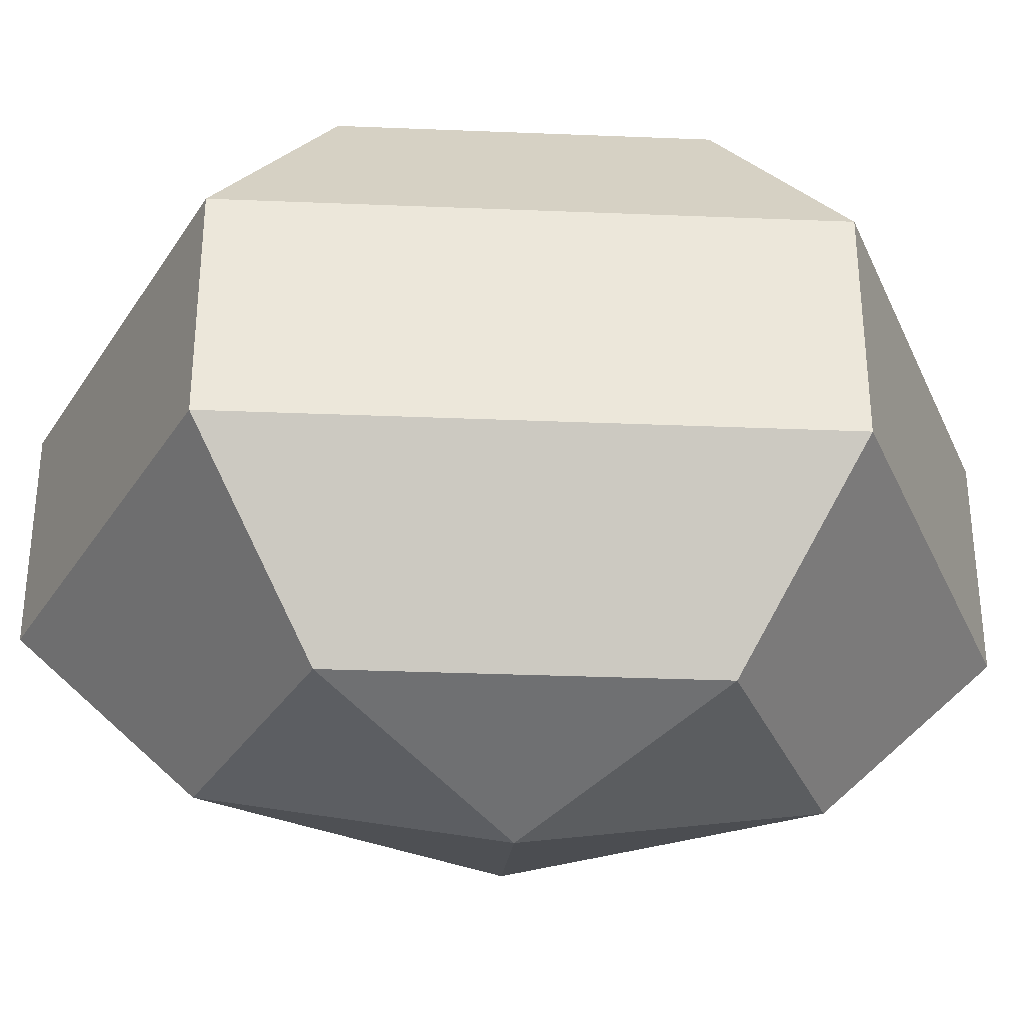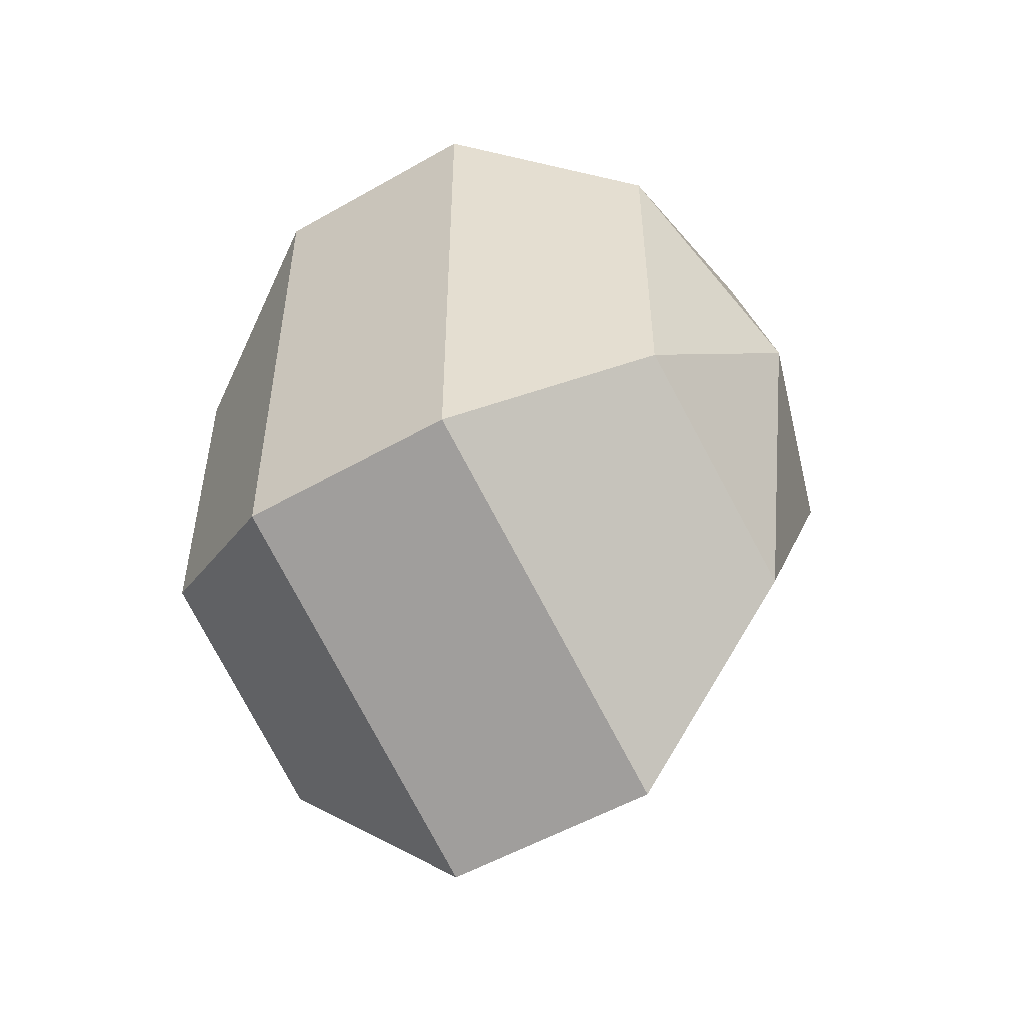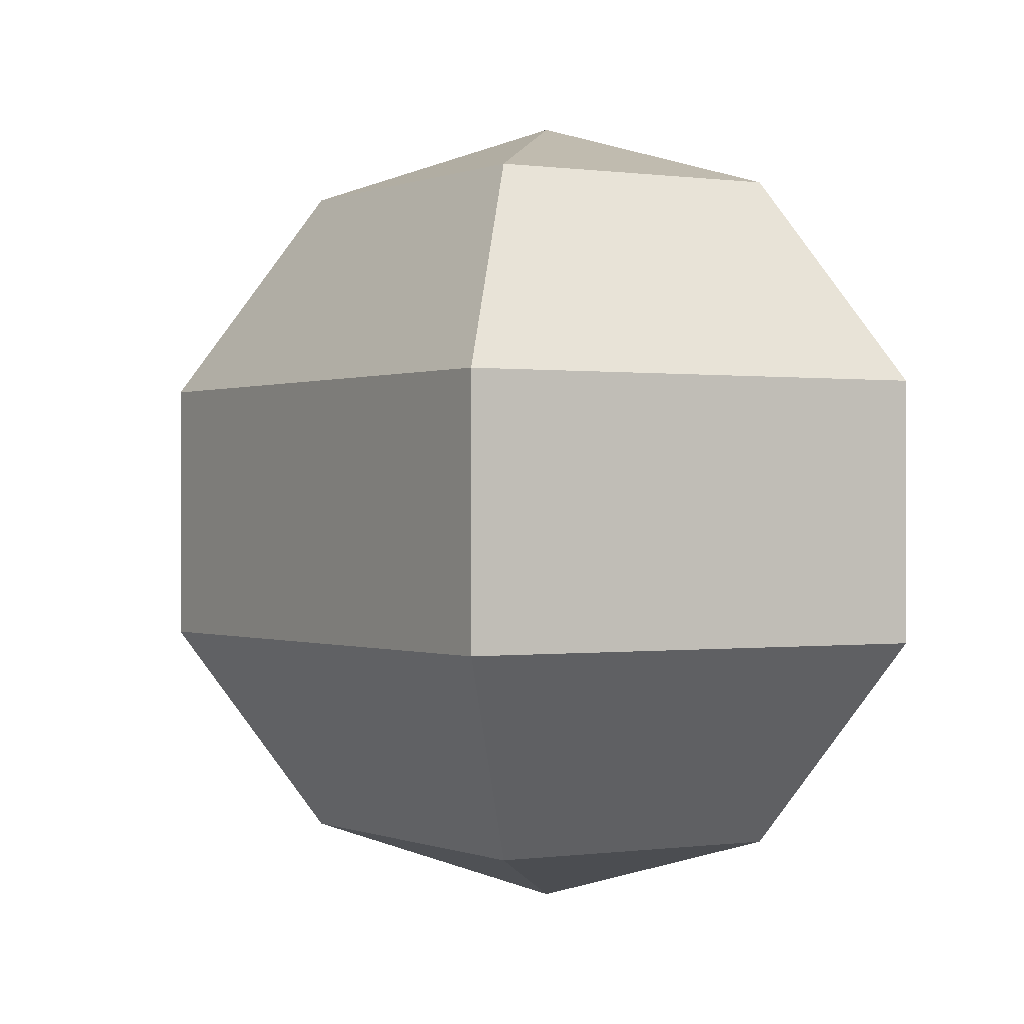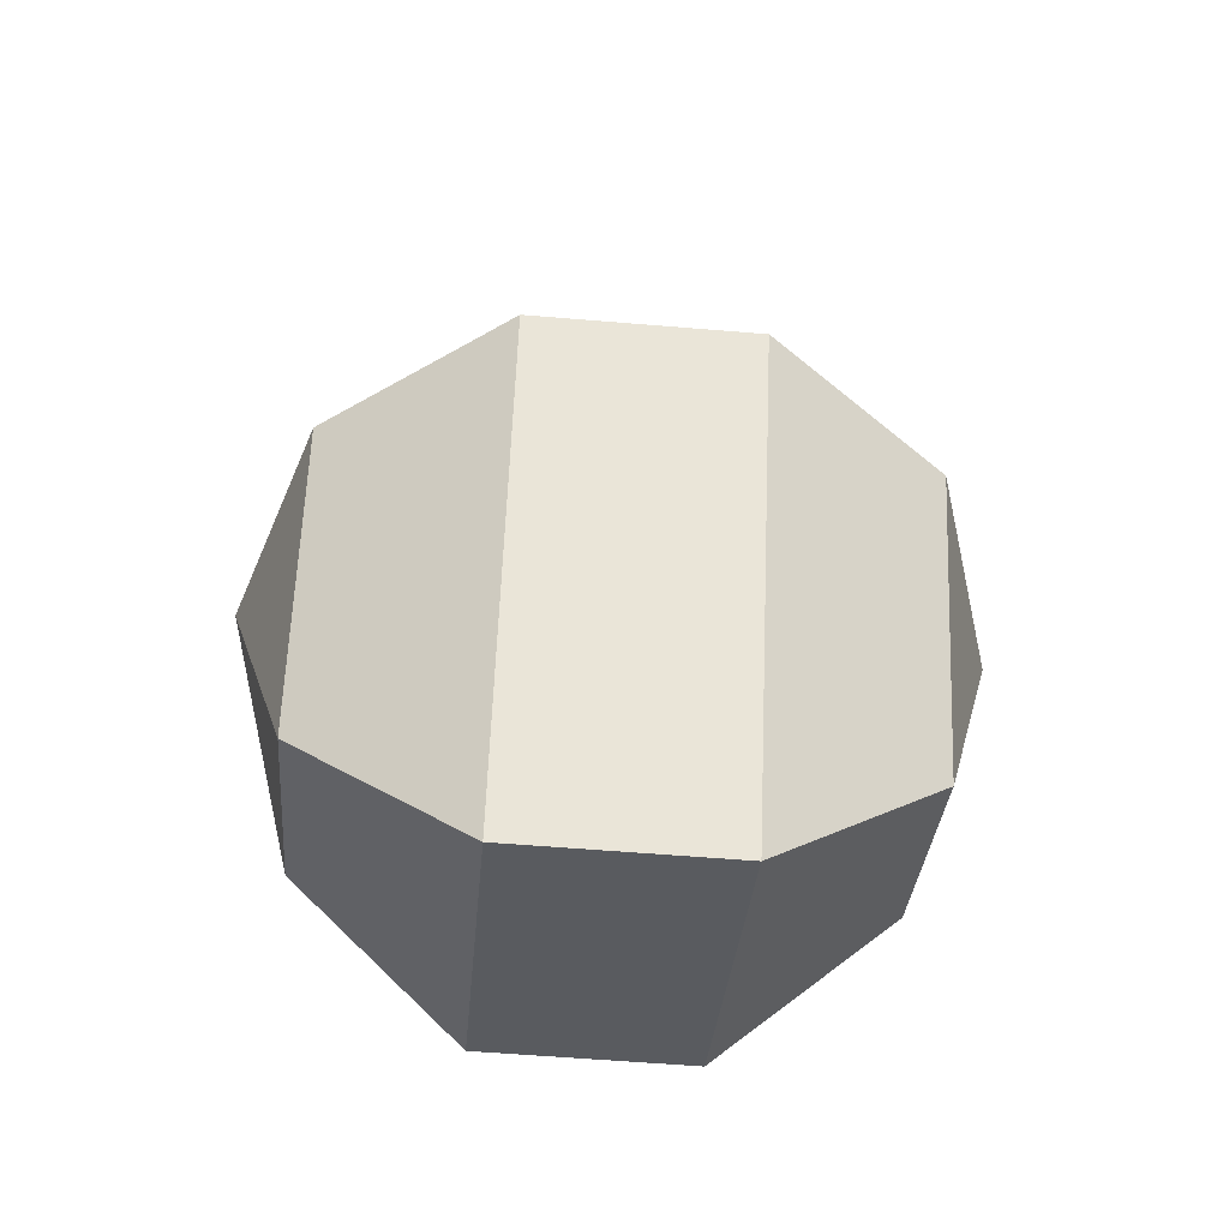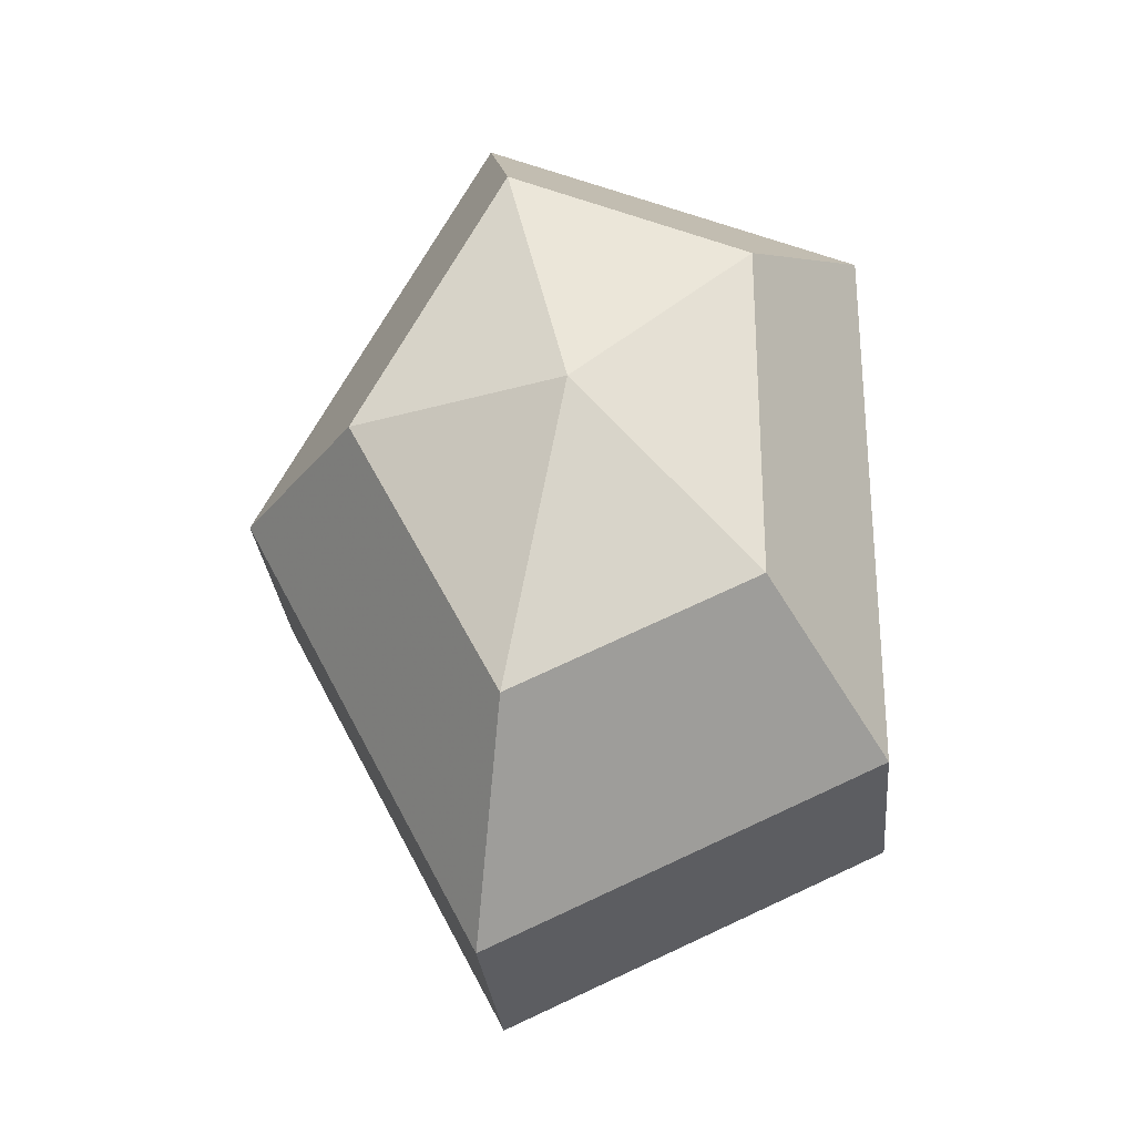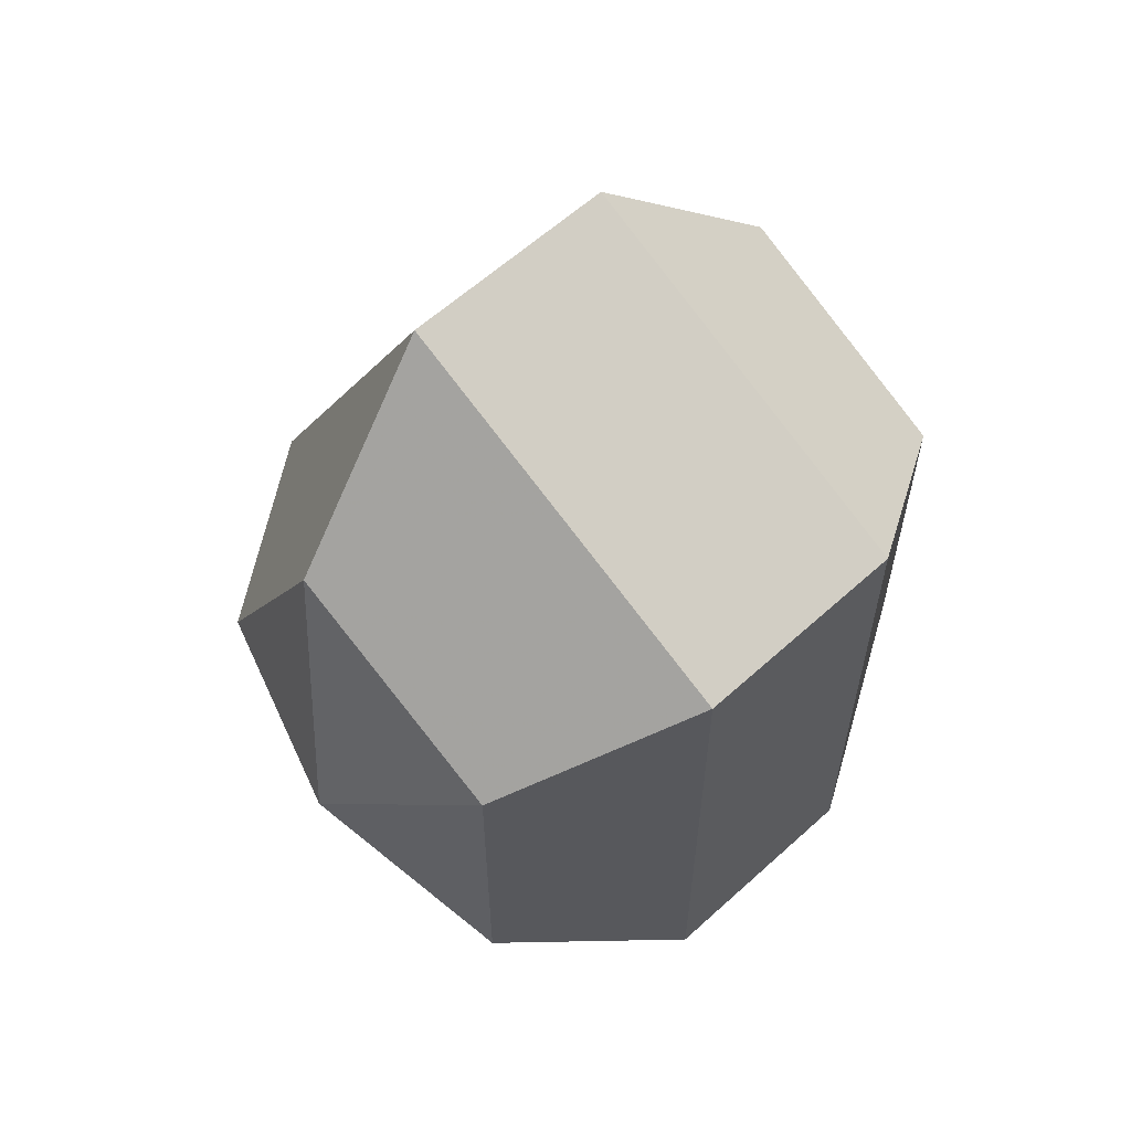
<metadata>
{"format":"obj","ext":"obj","renderer":"f3d","projection":"perspective","resolution":1024,"background":"white","views":[{"elev":-33.0,"azim":86.8,"up":"+Z"},{"elev":-53.1,"azim":121.5,"up":"+Y"},{"elev":0.0,"azim":-5.2,"up":"+Z"},{"elev":-56.8,"azim":-95.0,"up":"+Y"},{"elev":-28.7,"azim":5.2,"up":"+Y"},{"elev":60.6,"azim":47.2,"up":"+Y"}]}
</metadata>
<code>
v 216 156 151
v 216 156 151
v 216 156 151
v 216 156 151
v 216 156 151
v 216 156 151
v 212.5 156 152.1
v 214.9 151.3 152.1
v 218.9 153.1 152.1
v 218.9 158.9 152.1
v 214.9 160.7 152.1
v 212.5 156 152.1
v 210.3 156 155.1
v 214.2 148.4 155.1
v 220.6 151.3 155.1
v 220.6 160.7 155.1
v 214.2 163.6 155.1
v 210.3 156 155.1
v 210.3 156 158.9
v 214.2 148.4 158.9
v 220.6 151.3 158.9
v 220.6 160.7 158.9
v 214.2 163.6 158.9
v 210.3 156 158.9
v 212.5 156 161.9
v 214.9 151.3 161.9
v 218.9 153.1 161.9
v 218.9 158.9 161.9
v 214.9 160.7 161.9
v 212.5 156 161.9
v 216 156 163
v 216 156 163
v 216 156 163
v 216 156 163
v 216 156 163
v 216 156 163
g foo
f 8 7 1
f 9 8 2
f 10 9 3
f 11 10 4
f 12 11 5
f 14 13 7
f 15 14 8
f 16 15 9
f 17 16 10
f 18 17 11
f 20 19 13
f 21 20 14
f 22 21 15
f 23 22 16
f 24 23 17
f 26 25 19
f 27 26 20
f 28 27 21
f 29 28 22
f 30 29 23
f 32 31 25
f 33 32 26
f 34 33 27
f 35 34 28
f 36 35 29
f 2 8 1
f 3 9 2
f 4 10 3
f 5 11 4
f 6 12 5
f 8 14 7
f 9 15 8
f 10 16 9
f 11 17 10
f 12 18 11
f 14 20 13
f 15 21 14
f 16 22 15
f 17 23 16
f 18 24 17
f 20 26 19
f 21 27 20
f 22 28 21
f 23 29 22
f 24 30 23
f 26 32 25
f 27 33 26
f 28 34 27
f 29 35 28
f 30 36 29
g

</code>
